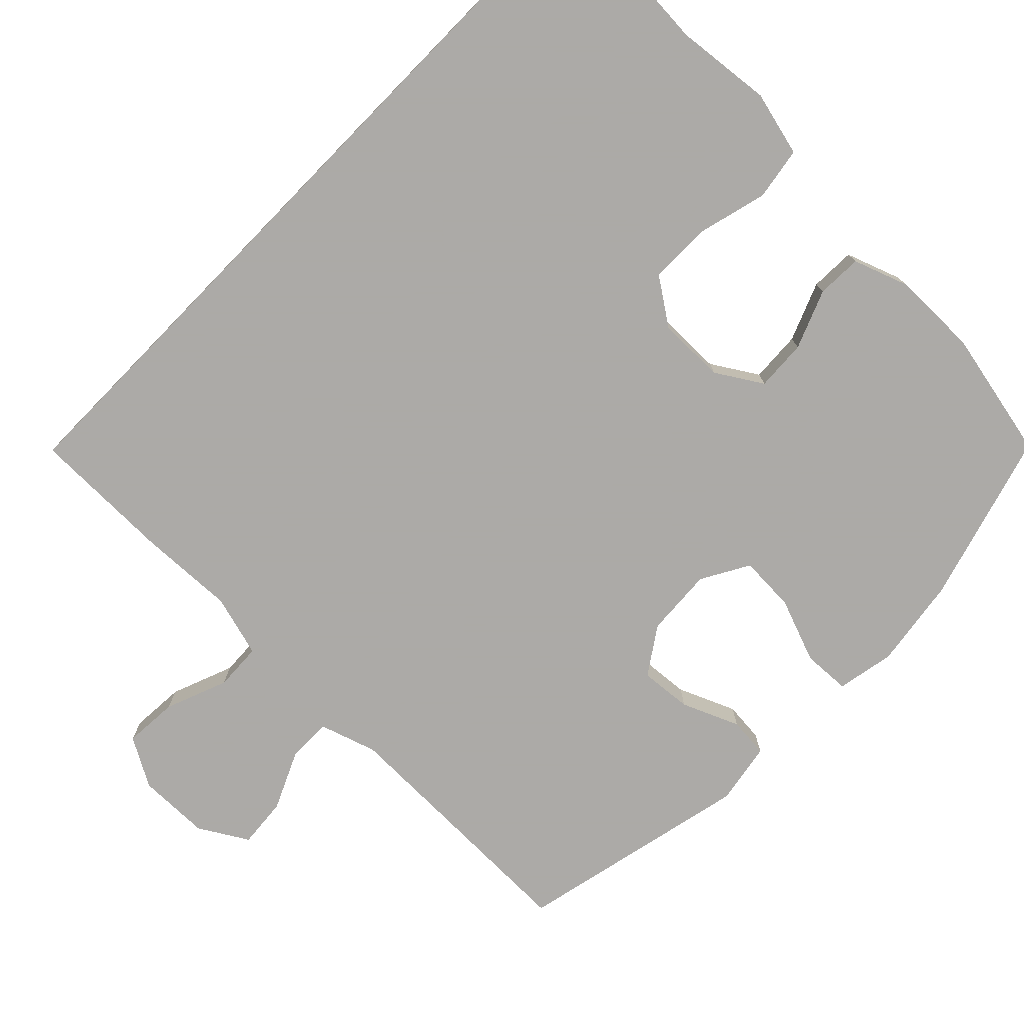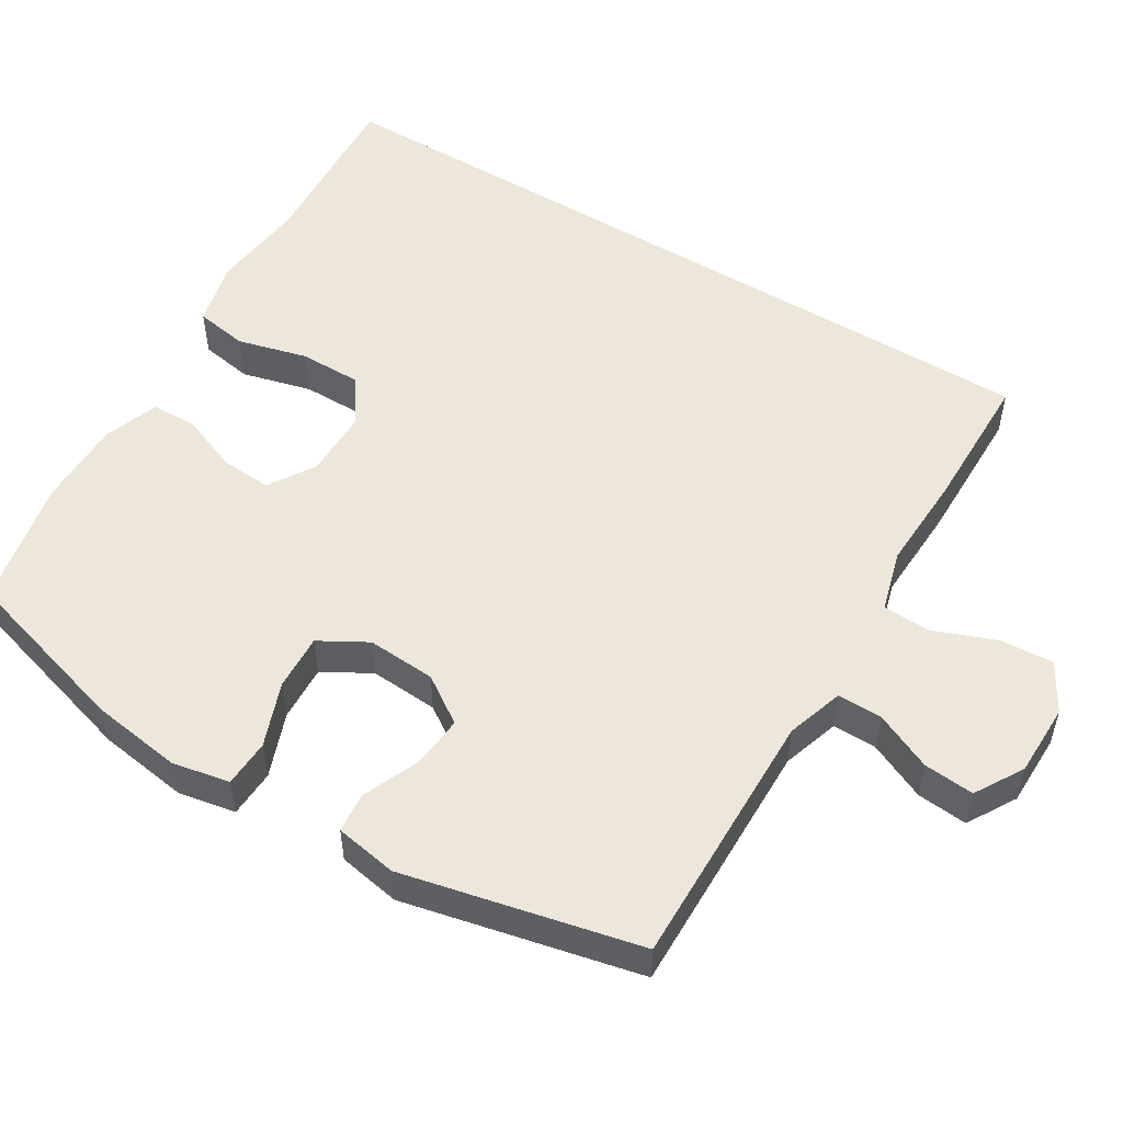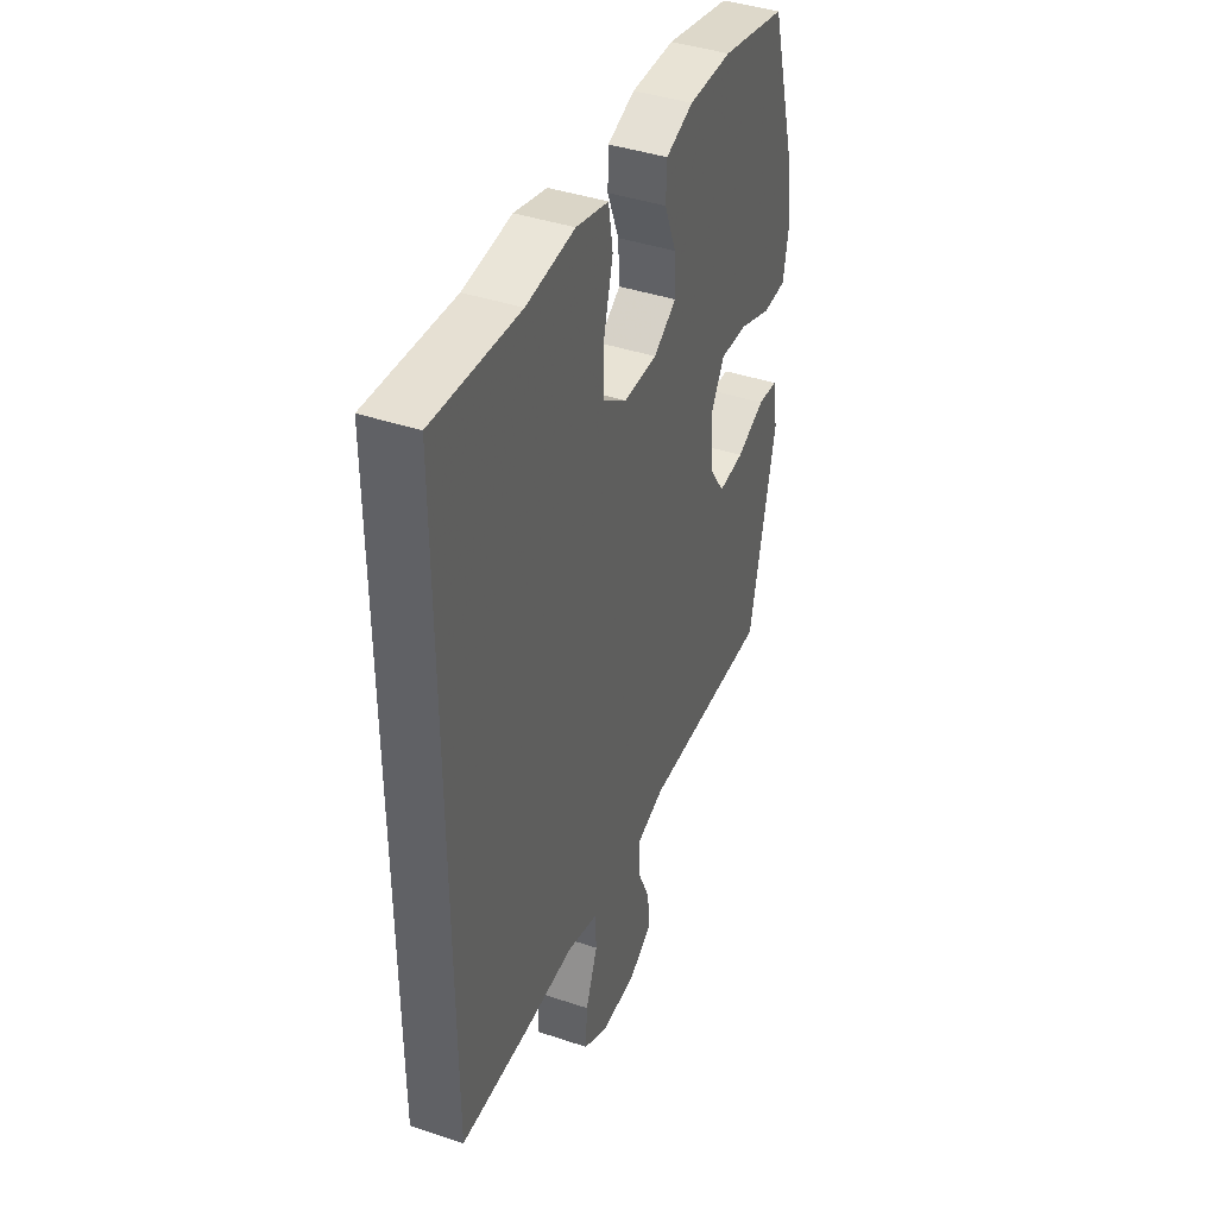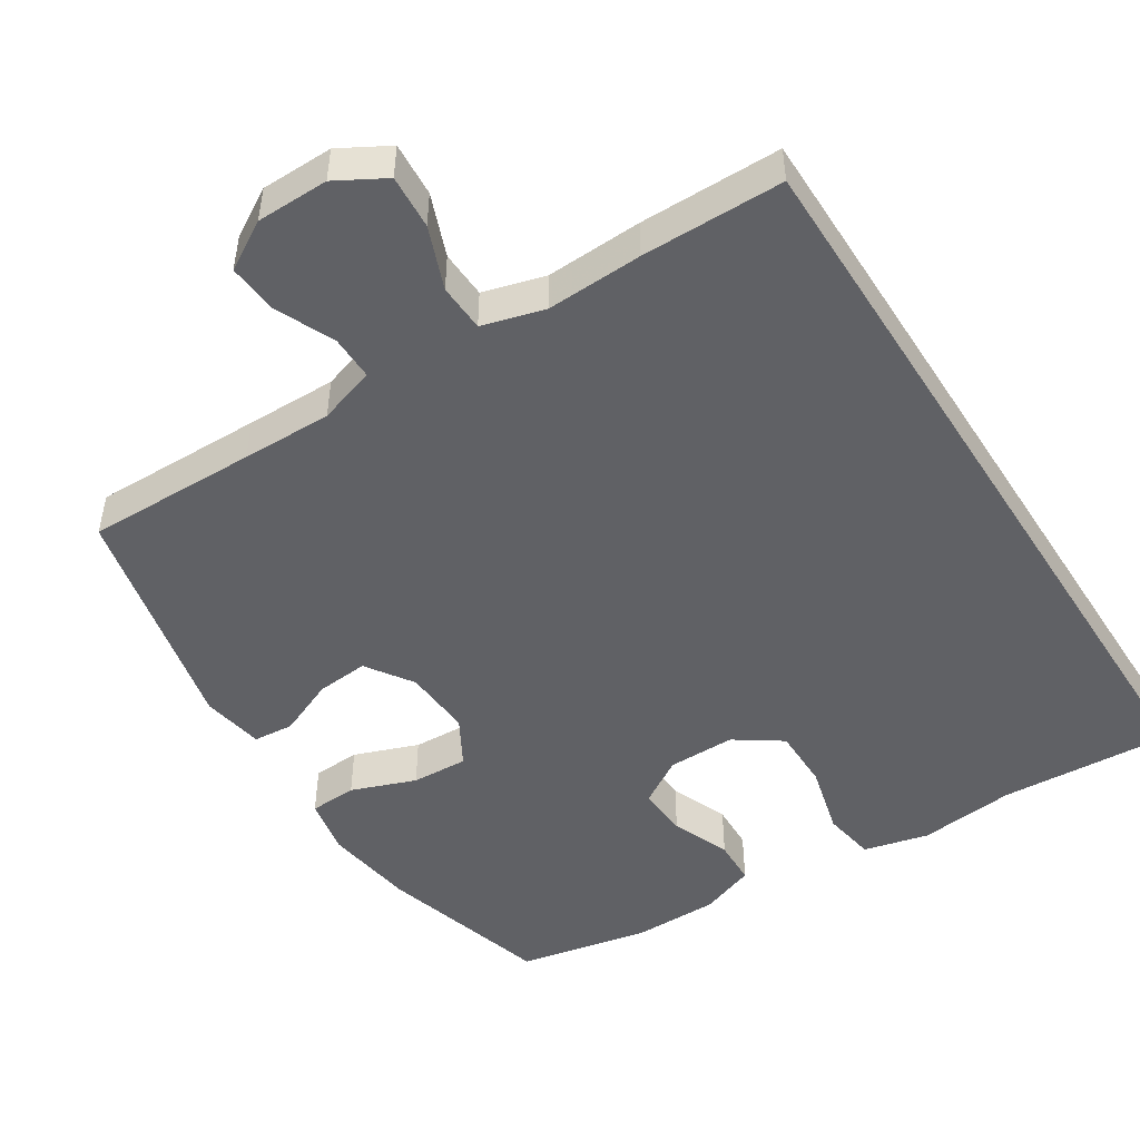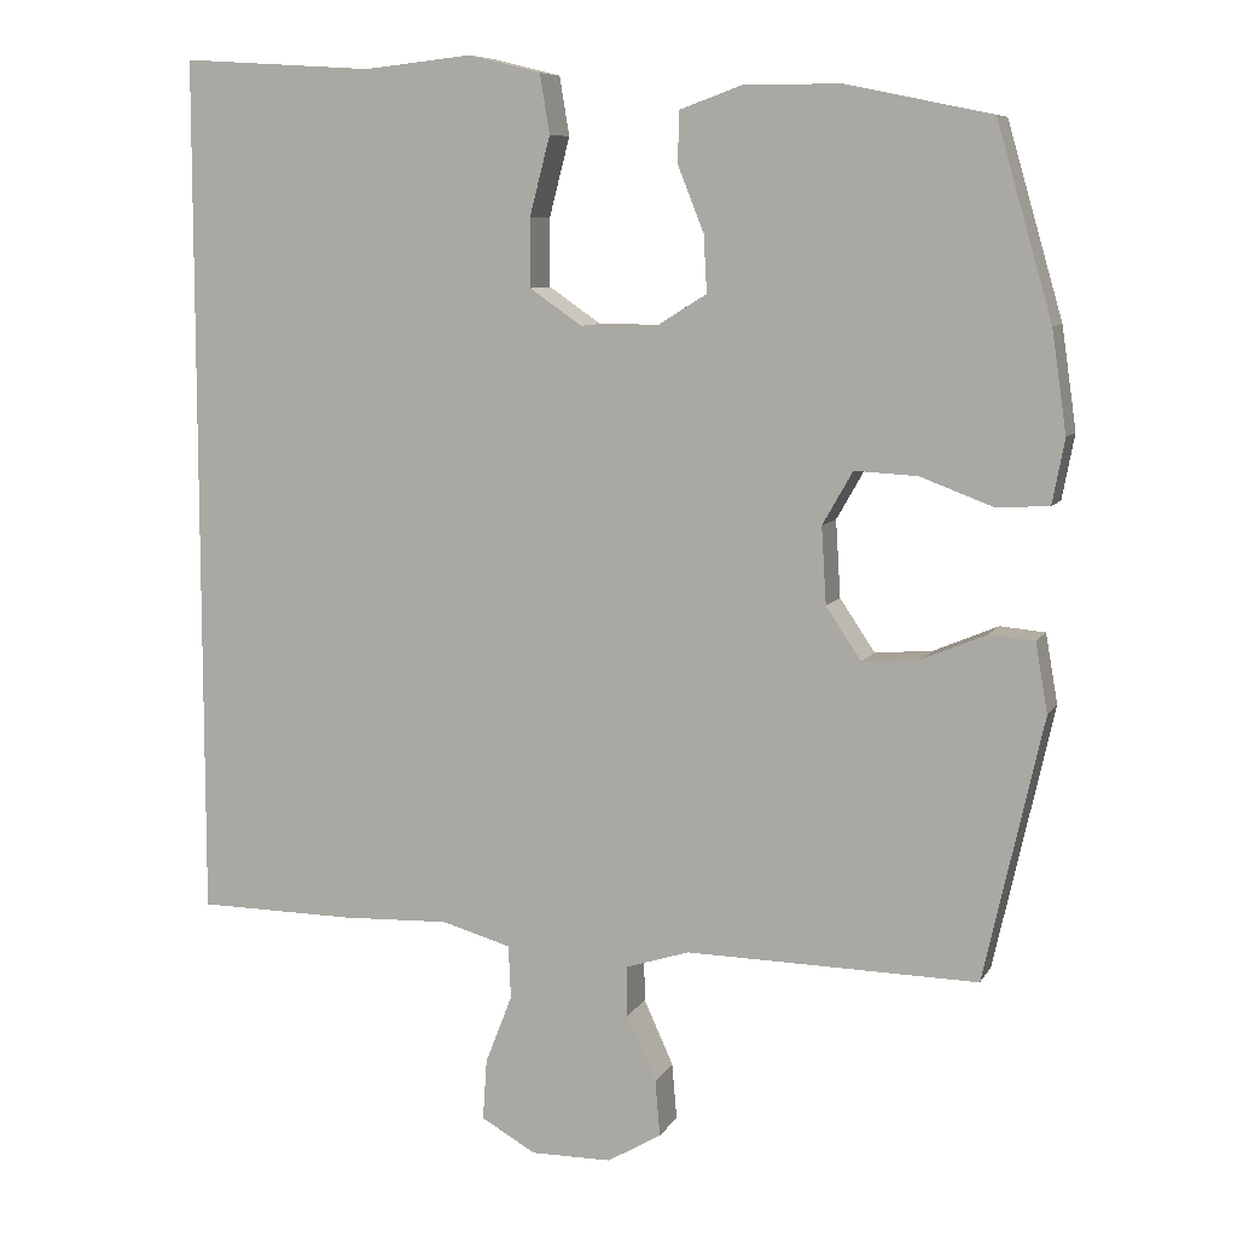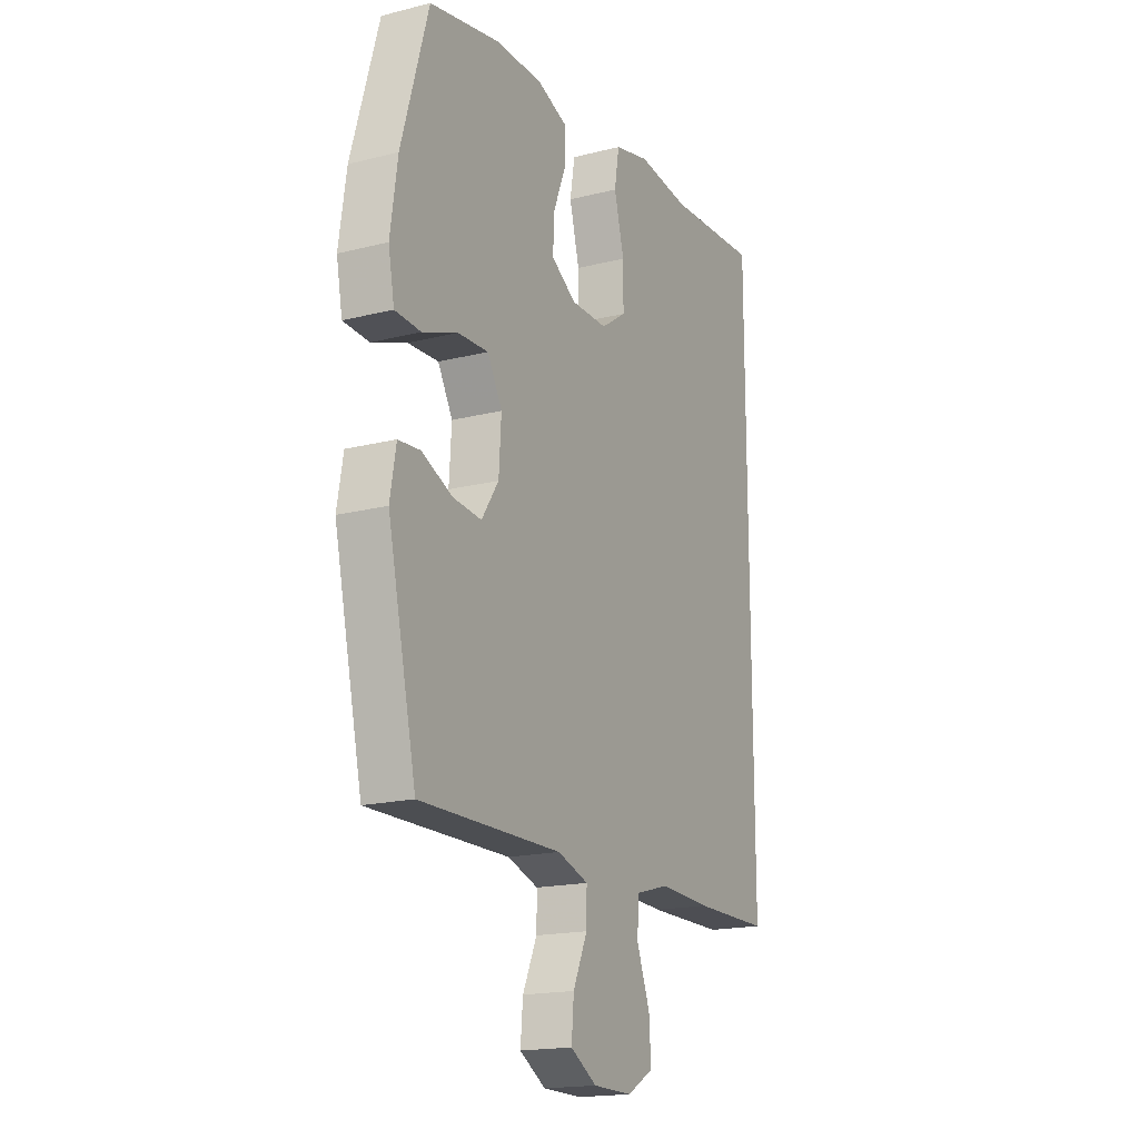
<metadata>
{"format":"obj","ext":"obj","renderer":"f3d","projection":"perspective","resolution":1024,"background":"white","views":[{"elev":-76.0,"azim":-44.3,"up":"+Y"},{"elev":52.7,"azim":121.4,"up":"+Y"},{"elev":41.3,"azim":-67.9,"up":"+Z"},{"elev":-48.9,"azim":-147.4,"up":"+Y"},{"elev":8.2,"azim":18.3,"up":"+Z"},{"elev":-17.9,"azim":116.3,"up":"+Z"}]}
</metadata>
<code>
v -0.5 0.07 0.578
v -0.264 0.07 0.563
v -0.132 0.07 0.577
v -0.043 0.07 0.555
v -0.031 0.07 0.483
v -0.056 0.07 0.387
v -0.056 0.07 0.303
v 0.008 0.07 0.259
v 0.1 0.07 0.259
v 0.163 0.07 0.298
v 0.159 0.07 0.368
v 0.127 0.07 0.448
v 0.129 0.07 0.51
v 0.204 0.07 0.537
v 0.322 0.07 0.537
v 0.5 0.07 0.5
v 0.568 0.07 0.265
v 0.586 0.07 0.141
v 0.571 0.07 0.062
v 0.506 0.07 0.059
v 0.418 0.07 0.092
v 0.341 0.07 0.096
v 0.304 0.07 0.031
v 0.31 0.07 -0.063
v 0.353 0.07 -0.127
v 0.424 0.07 -0.121
v 0.502 0.07 -0.088
v 0.557 0.07 -0.093
v 0.572 0.07 -0.178
v 0.5 0.07 -0.5
v 0.266 0.07 -0.496
v 0.143 0.07 -0.494
v 0.065 0.07 -0.519
v 0.066 0.07 -0.58
v 0.102 0.07 -0.659
v 0.108 0.07 -0.728
v 0.042 0.07 -0.767
v -0.057 0.07 -0.768
v -0.124 0.07 -0.73
v -0.119 0.07 -0.656
v -0.086 0.07 -0.571
v -0.089 0.07 -0.506
v -0.174 0.07 -0.482
v -0.306 0.07 -0.487
v -0.5 0.07 -0.485
v -0.5 0 0.578
v -0.264 0 0.563
v -0.132 0 0.577
v -0.043 0 0.555
v -0.031 0 0.483
v -0.056 0 0.387
v -0.056 0 0.303
v 0.008 0 0.259
v 0.1 0 0.259
v 0.163 0 0.298
v 0.159 0 0.368
v 0.127 0 0.448
v 0.129 0 0.51
v 0.204 0 0.537
v 0.322 0 0.537
v 0.5 0 0.5
v 0.568 0 0.265
v 0.586 0 0.141
v 0.571 0 0.062
v 0.506 0 0.059
v 0.418 0 0.092
v 0.341 0 0.096
v 0.304 0 0.031
v 0.31 0 -0.063
v 0.353 0 -0.127
v 0.424 0 -0.121
v 0.502 0 -0.088
v 0.557 0 -0.093
v 0.572 0 -0.178
v 0.5 0 -0.5
v 0.266 0 -0.496
v 0.143 0 -0.494
v 0.065 0 -0.519
v 0.066 0 -0.58
v 0.102 0 -0.659
v 0.108 0 -0.728
v 0.042 0 -0.767
v -0.057 0 -0.768
v -0.124 0 -0.73
v -0.119 0 -0.656
v -0.086 0 -0.571
v -0.089 0 -0.506
v -0.174 0 -0.482
v -0.306 0 -0.487
v -0.5 0 -0.485
f 45 1 2
f 44 45 2
f 43 44 2
f 42 43 2 3
f 41 42 3
f 39 40 41
f 38 39 41
f 37 38 41
f 36 37 41
f 35 36 41
f 34 35 41
f 33 34 41 3
f 32 33 3
f 29 30 31
f 28 29 31
f 27 28 31
f 26 27 31
f 25 26 31 32
f 24 25 32
f 23 24 32
f 19 20 21
f 18 19 21
f 17 18 21
f 16 17 21
f 15 16 21
f 14 15 21
f 13 14 21
f 12 13 21
f 11 12 21
f 10 11 21 22
f 9 10 22 23
f 3 4 5 6
f 3 6 7
f 32 3 7
f 8 9 23 32
f 7 8 32
f 47 46 90
f 47 90 89
f 47 89 88
f 48 47 88 87
f 48 87 86
f 86 85 84
f 86 84 83
f 86 83 82
f 86 82 81
f 86 81 80
f 86 80 79
f 48 86 79 78
f 48 78 77
f 76 75 74
f 76 74 73
f 76 73 72
f 76 72 71
f 77 76 71 70
f 77 70 69
f 77 69 68
f 66 65 64
f 66 64 63
f 66 63 62
f 66 62 61
f 66 61 60
f 66 60 59
f 66 59 58
f 66 58 57
f 66 57 56
f 67 66 56 55
f 68 67 55 54
f 51 50 49 48
f 52 51 48
f 52 48 77
f 77 68 54 53
f 77 53 52
f 1 46 47 2
f 2 47 48 3
f 3 48 49 4
f 4 49 50 5
f 5 50 51 6
f 6 51 52 7
f 7 52 53 8
f 8 53 54 9
f 9 54 55 10
f 10 55 56 11
f 11 56 57 12
f 12 57 58 13
f 13 58 59 14
f 14 59 60 15
f 15 60 61 16
f 16 61 62 17
f 17 62 63 18
f 18 63 64 19
f 19 64 65 20
f 20 65 66 21
f 21 66 67 22
f 22 67 68 23
f 23 68 69 24
f 24 69 70 25
f 25 70 71 26
f 26 71 72 27
f 27 72 73 28
f 28 73 74 29
f 29 74 75 30
f 30 75 76 31
f 31 76 77 32
f 32 77 78 33
f 33 78 79 34
f 34 79 80 35
f 35 80 81 36
f 36 81 82 37
f 37 82 83 38
f 38 83 84 39
f 39 84 85 40
f 40 85 86 41
f 41 86 87 42
f 42 87 88 43
f 43 88 89 44
f 44 89 90 45
f 45 90 46 1

</code>
